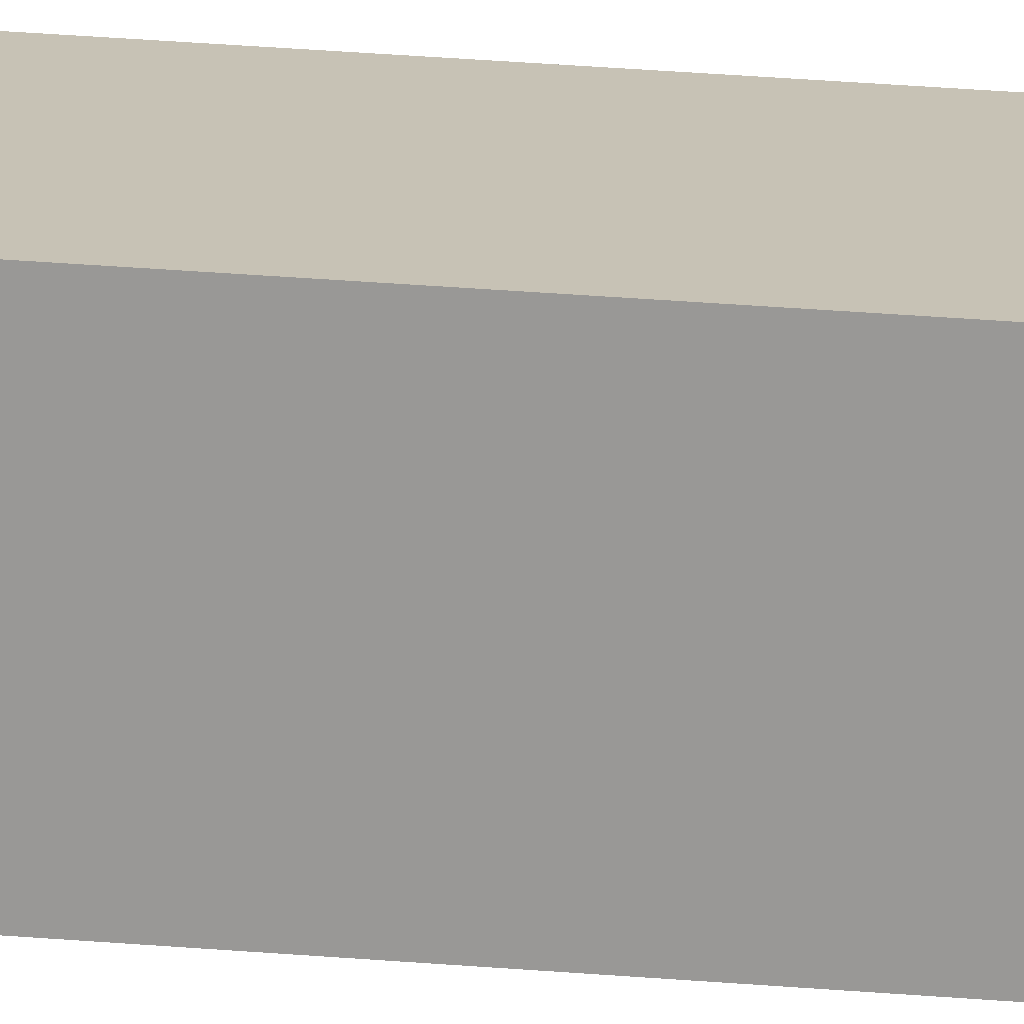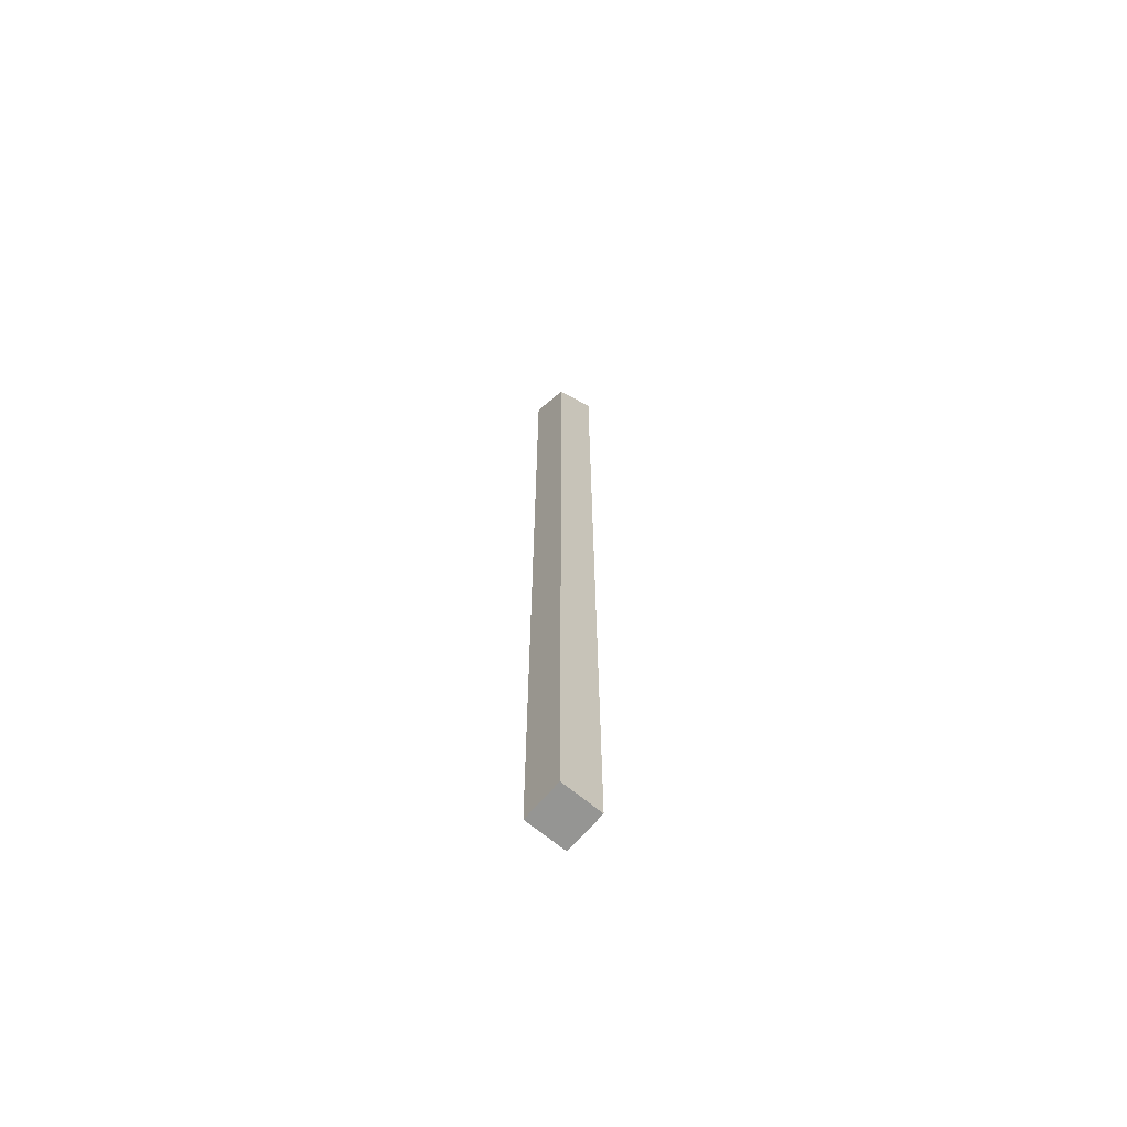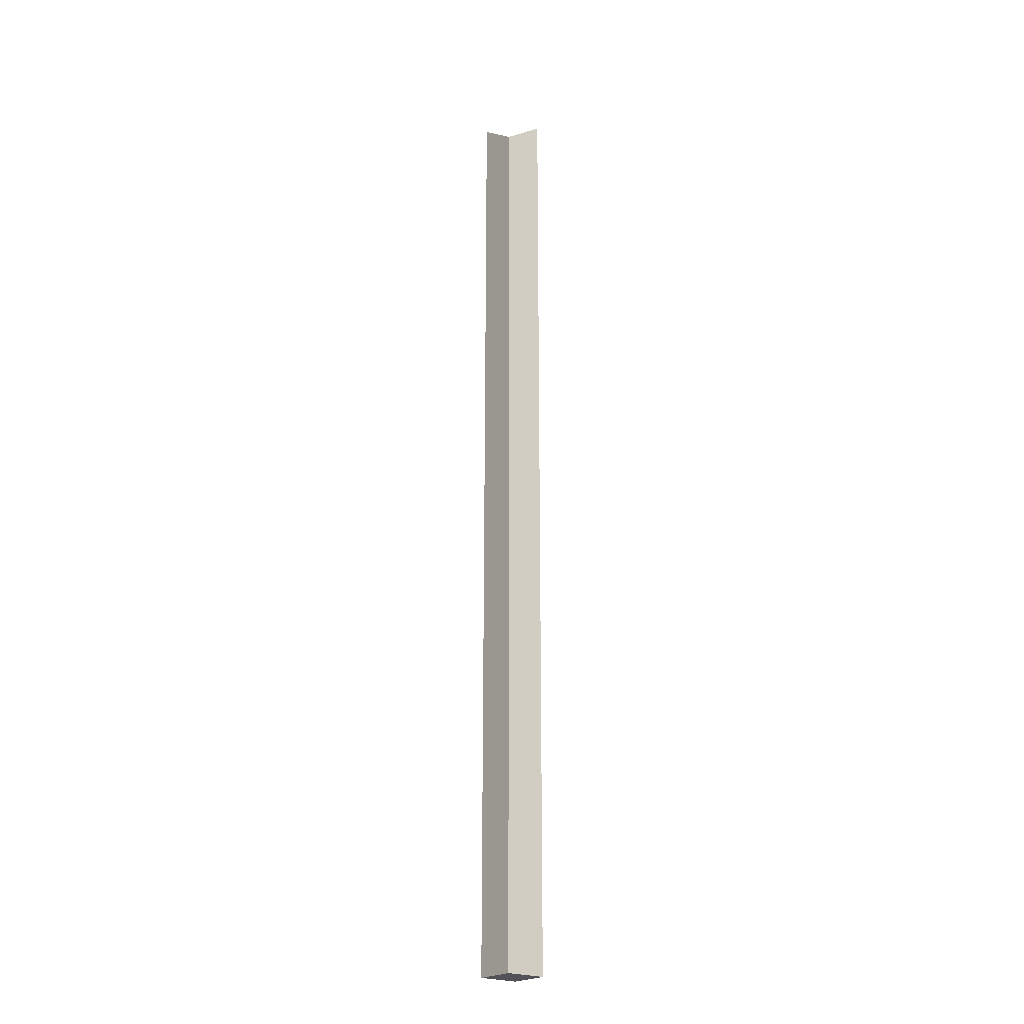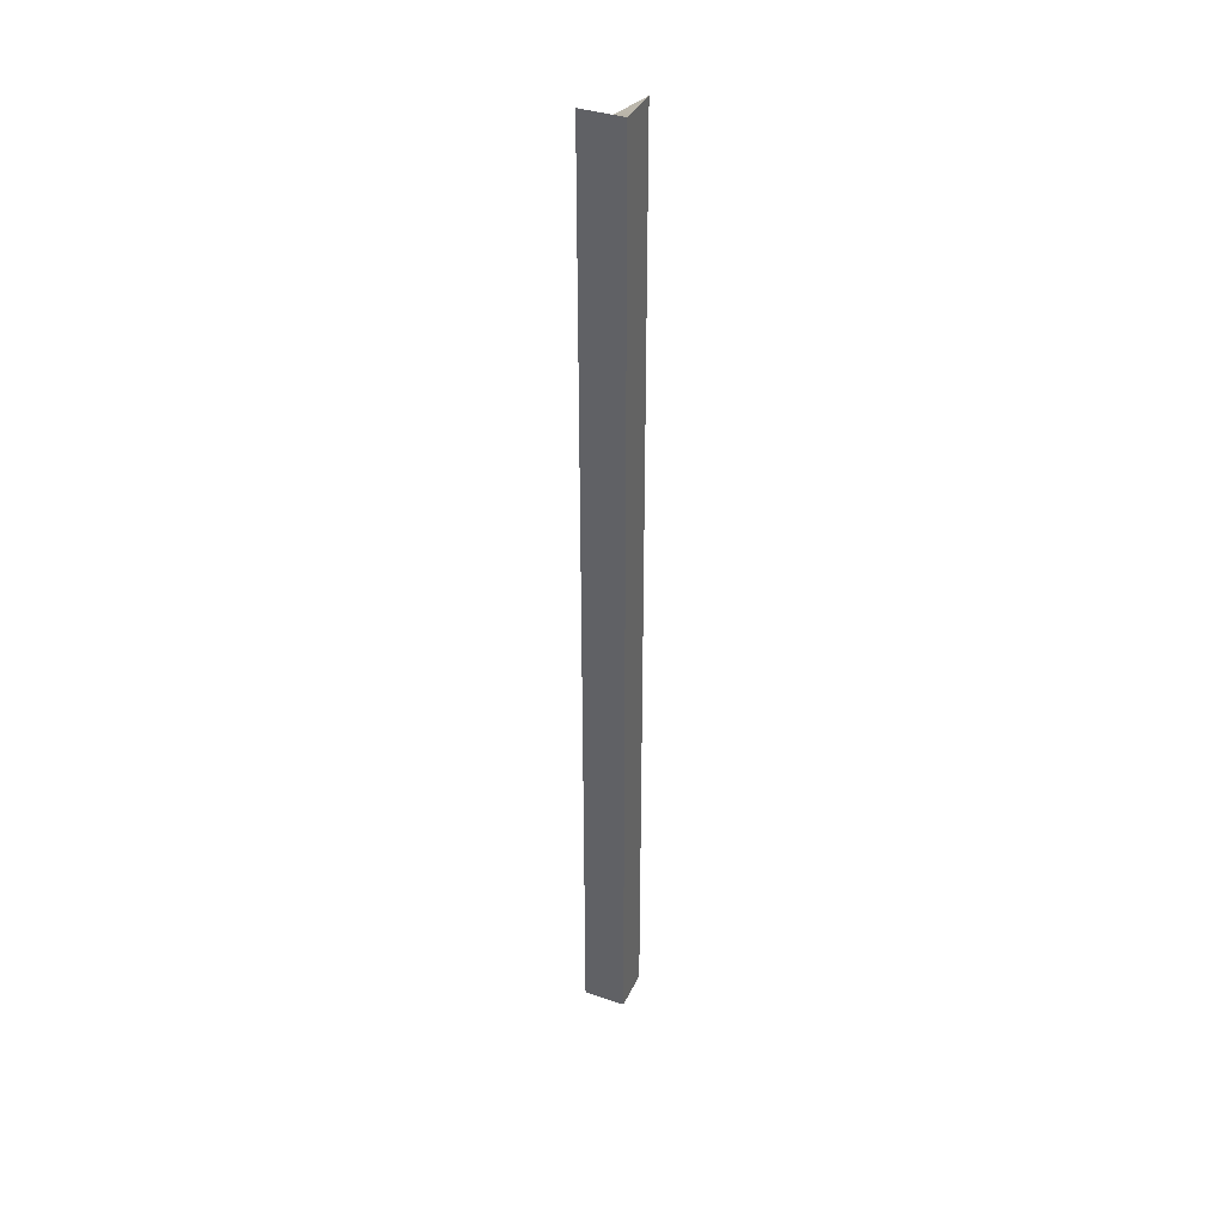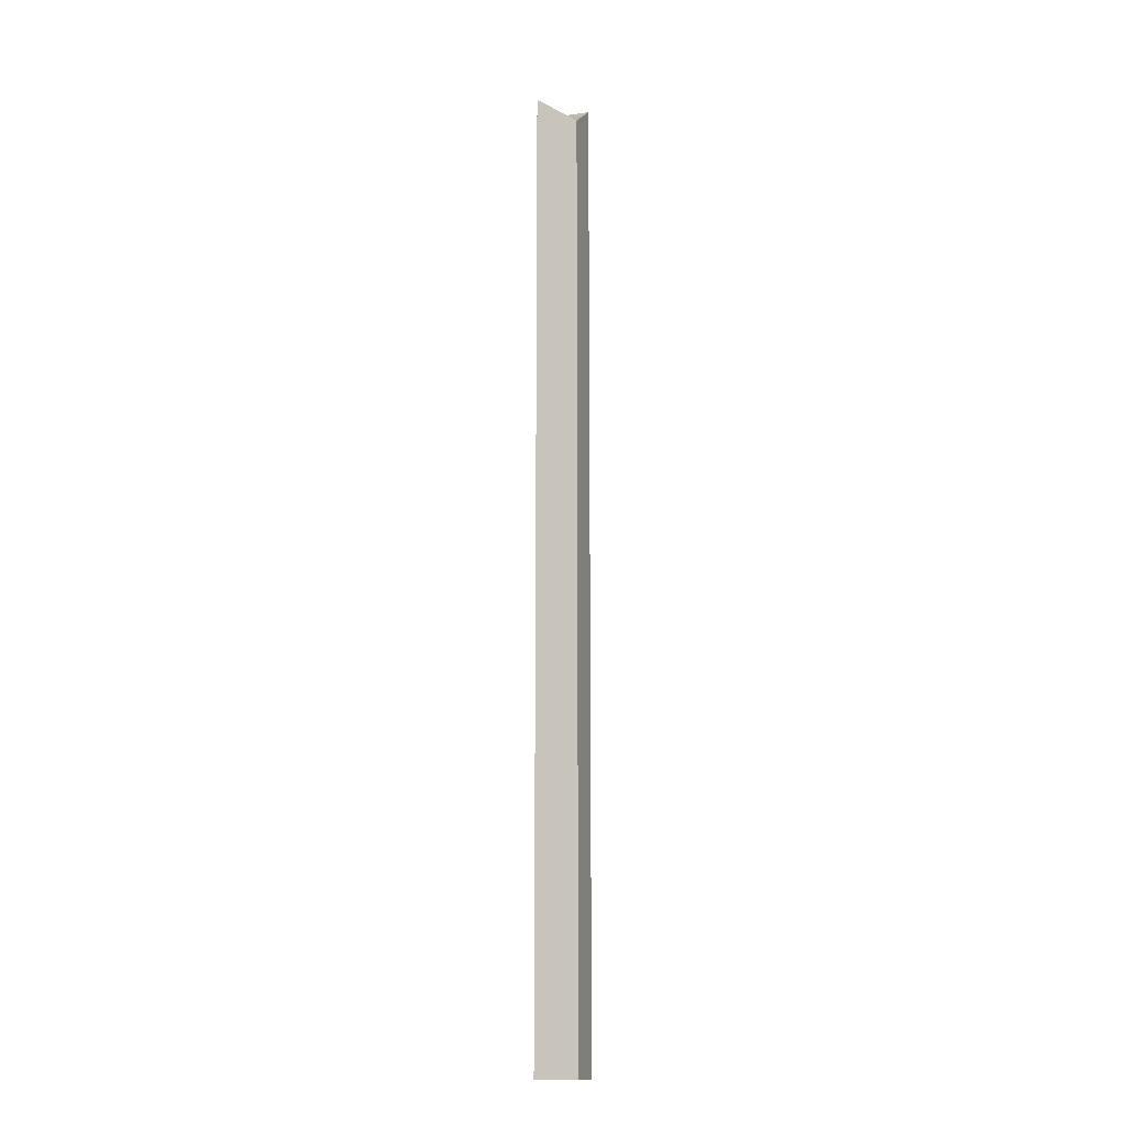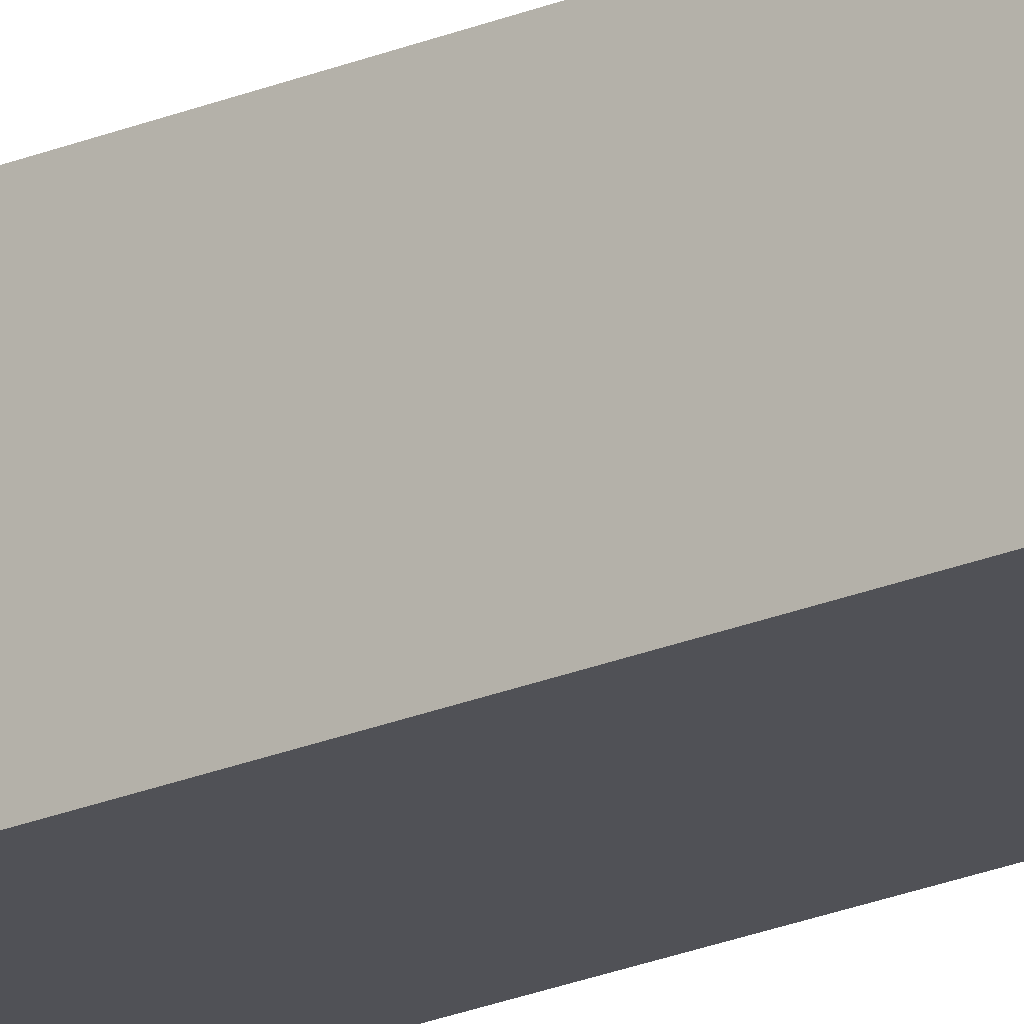
<metadata>
{"format":"obj","ext":"obj","renderer":"f3d","projection":"perspective","resolution":1024,"background":"white","views":[{"elev":19.0,"azim":100.9,"up":"+Z"},{"elev":-67.3,"azim":139.8,"up":"+Y"},{"elev":-22.5,"azim":141.6,"up":"+Y"},{"elev":37.6,"azim":-66.8,"up":"+Y"},{"elev":-13.7,"azim":107.3,"up":"+Y"},{"elev":-20.4,"azim":-51.2,"up":"+Z"}]}
</metadata>
<code>
g pb_Mesh389034
v -108 -160 0
v -118 -160 0
v -108 70 0
v -118 70 0
v -118 -160 0
v -118 -160 -10
v -118 70 0
v -118 70 -10
v -118 -160 -10
v -108 -160 -10
v -118 70 -10
v -108 63 -10
v -108 -160 -10
v -108 -160 0
v -108 63 -10
v -108 70 0
v -108 70 0
v -118 70 0
v -108 63 -10
v -118 70 -10
v -108 -160 -10
v -118 -160 -10
v -108 -160 0
v -118 -160 0
g pb_Mesh389034_0
f 3 2 1
f 3 4 2
f 7 6 5
f 7 8 6
f 11 10 9
f 11 12 10
f 15 14 13
f 15 16 14
f 19 18 17
f 19 20 18
f 23 22 21
f 23 24 22

</code>
